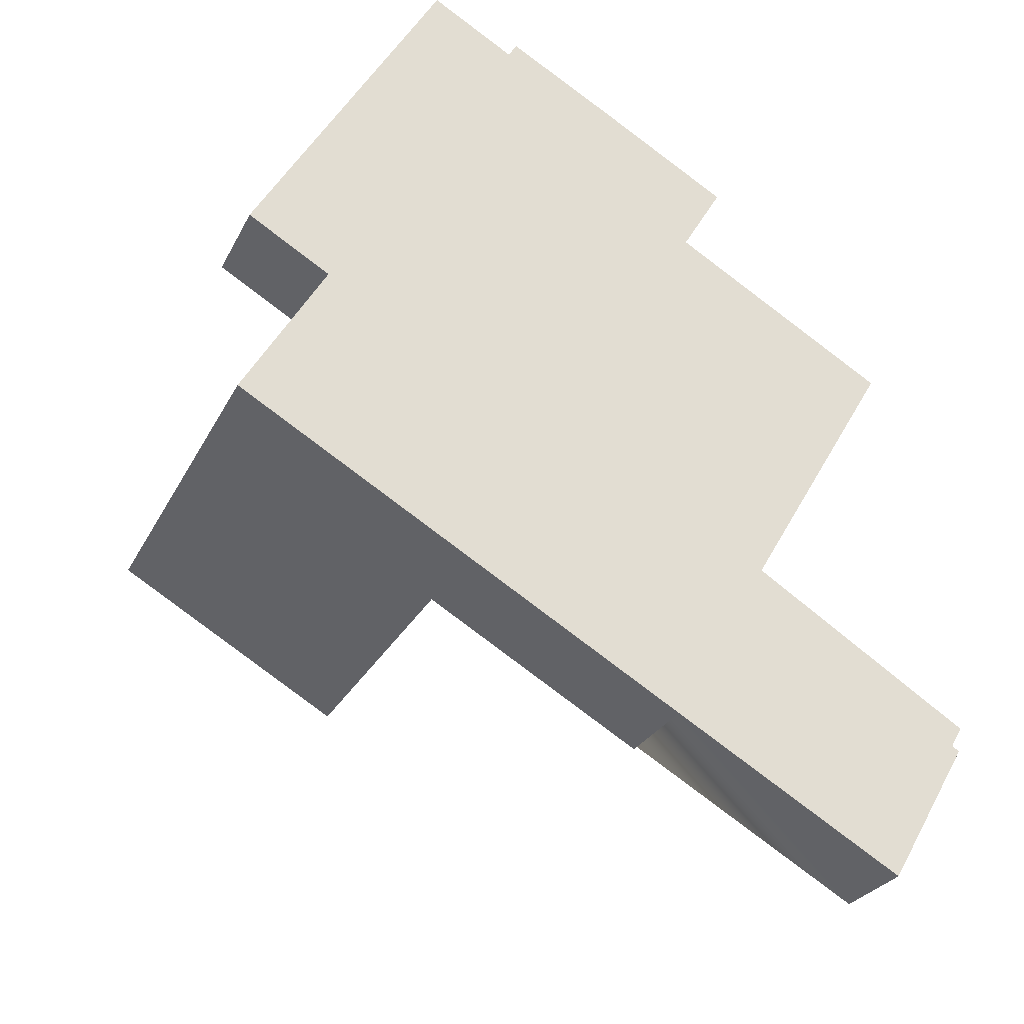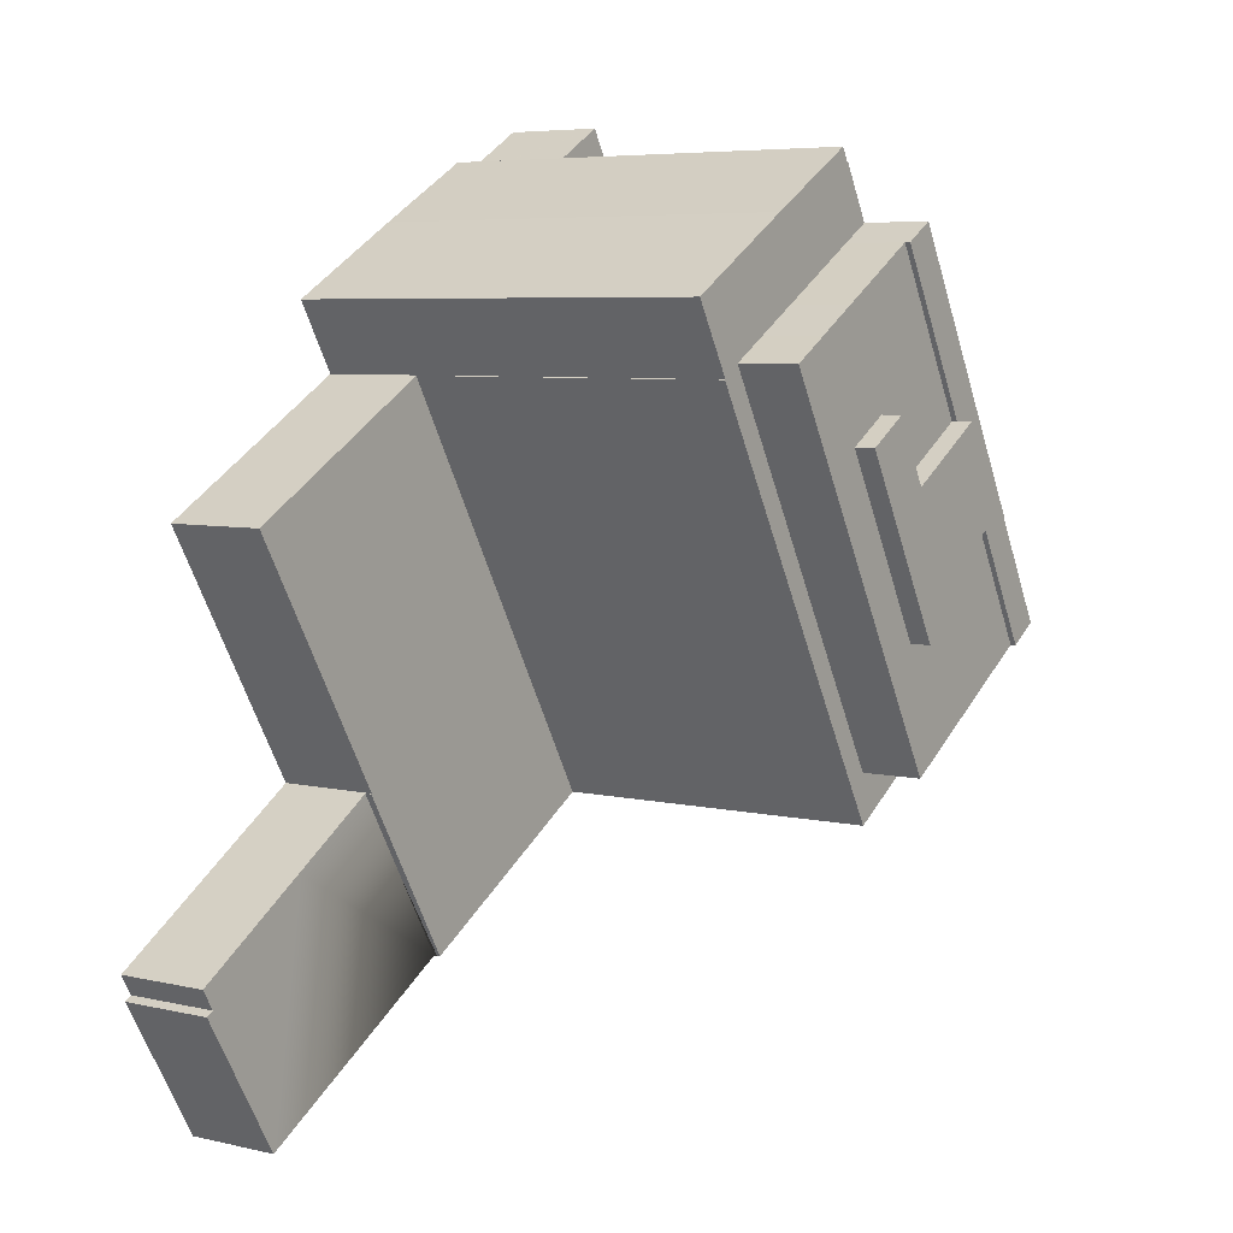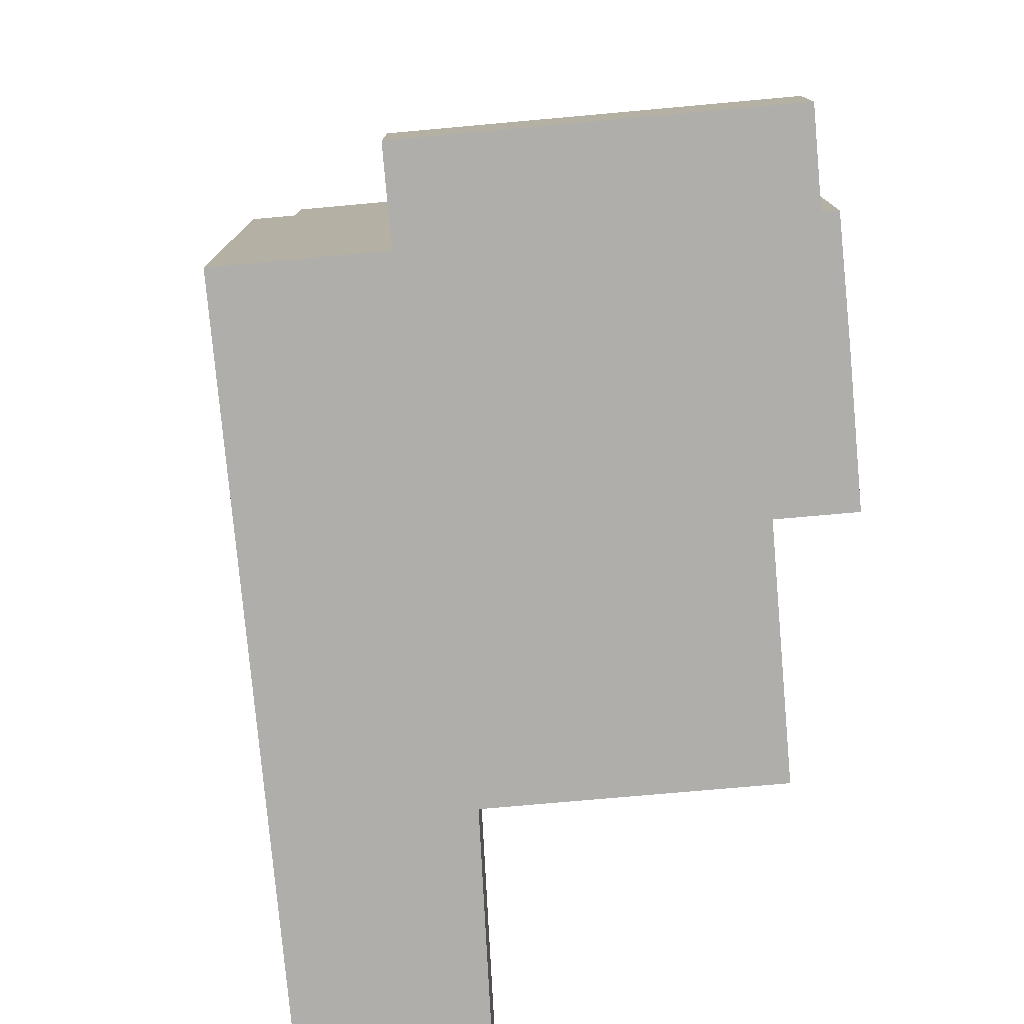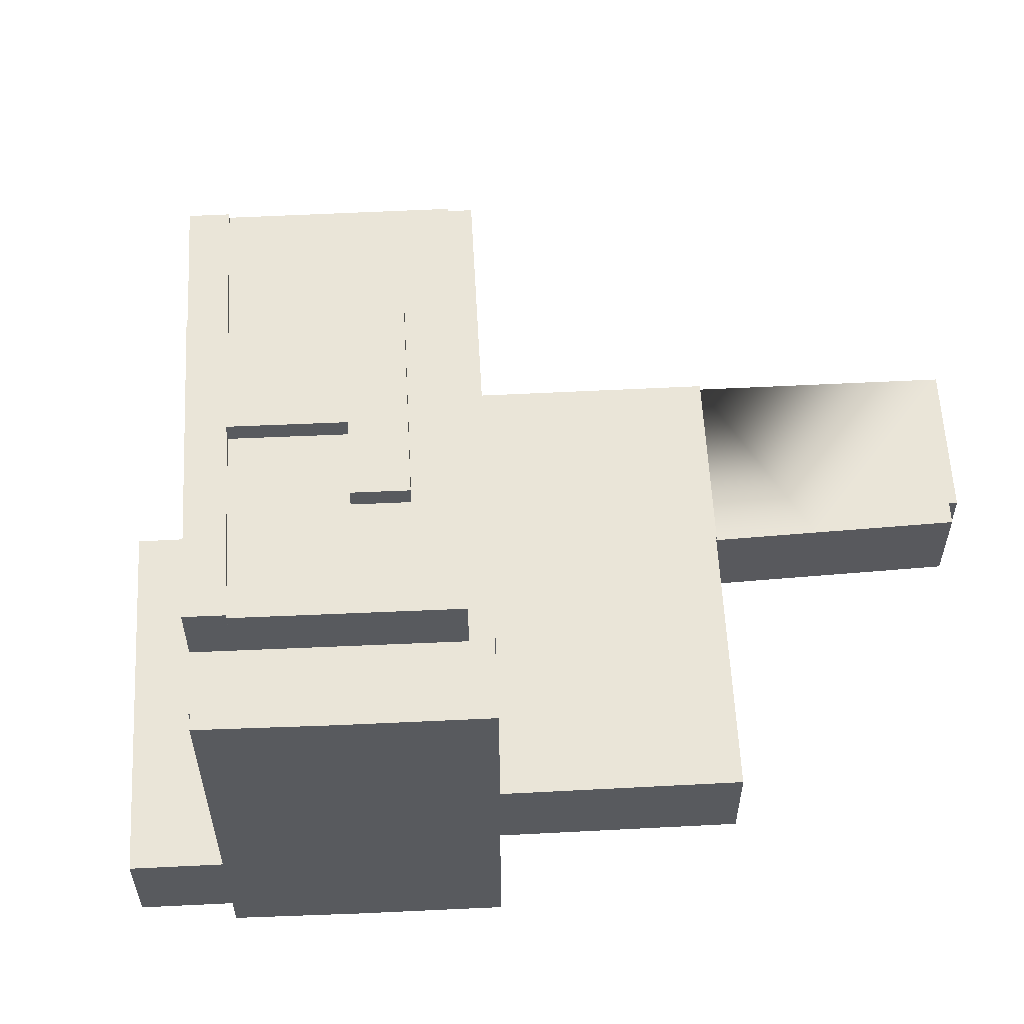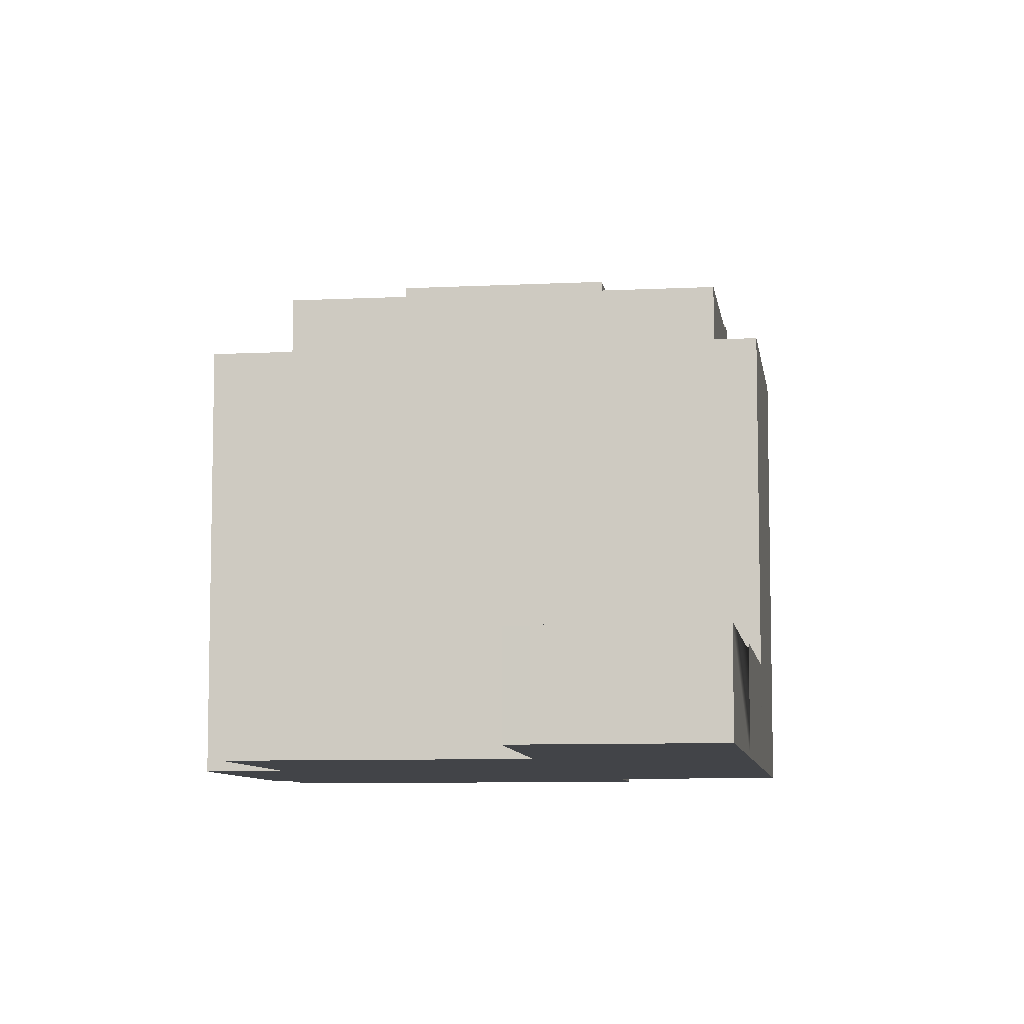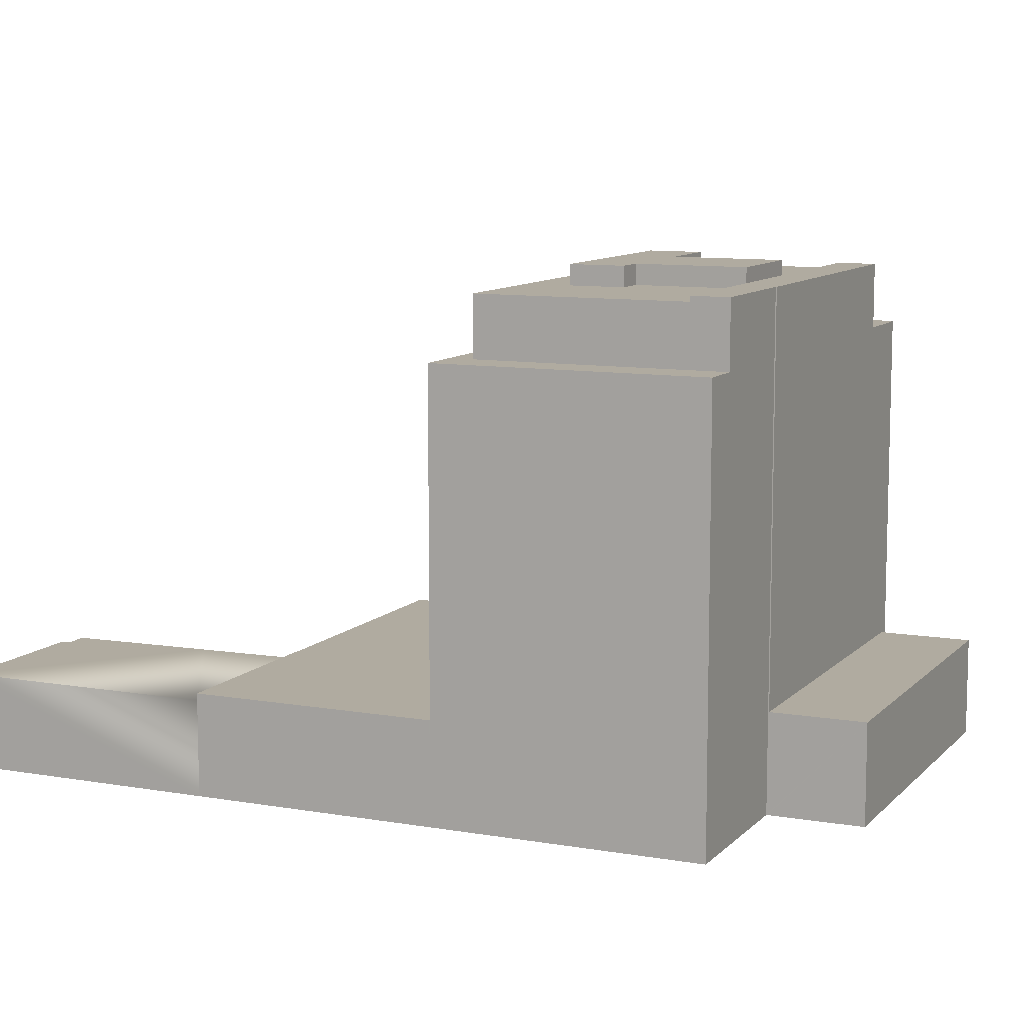
<metadata>
{"format":"obj","ext":"obj","renderer":"f3d","projection":"perspective","resolution":1024,"background":"white","views":[{"elev":-27.1,"azim":-22.1,"up":"+Z"},{"elev":6.1,"azim":124.4,"up":"+Z"},{"elev":-77.7,"azim":-54.6,"up":"+Y"},{"elev":58.8,"azim":27.3,"up":"+Y"},{"elev":-8.1,"azim":128.4,"up":"+Y"},{"elev":9.8,"azim":-125.4,"up":"+Y"}]}
</metadata>
<code>
v  14.6 23.11 25.12
v  14.65 -1.536e-15 25.09
v  14.65 23.11 25.09
v  14.6 5.34 25.12
v  10.21 5.34 27.66
v  14.6 -1.538e-15 25.12
v  10.21 -1.694e-15 27.66
v  0.066 5.34 10.28
v  4.431 -4.721e-16 7.71
v  0.066 -6.297e-16 10.28
v  4.478 -4.704e-16 7.683
v  4.431 5.34 7.71
v  4.478 26.59 7.683
v  4.431 26.59 7.71
v  29.21 5.46 -5.013
v  36.99 -5.05e-16 8.248
v  29.21 3.07e-16 -5.013
v  36.99 5.46 8.248
v  40.15 5.09 -13.44
v  40.78 7.562e-16 -12.35
v  40.15 8.227e-16 -13.44
v  40.78 5.09 -12.35
v  1.189 -1.249e-16 2.039
v  0 23.11 1.415e-15
v  0 0 0
v  1.189 23.11 2.039
v  1.189 26.59 2.039
v  12.06 27.38 4.995
v  11.23 26.31 3.587
v  12.06 26.31 4.995
v  11.23 27.38 3.587
v  12.59 26.31 -4.612
v  15.82 26.31 0.908
v  13.74 26.31 2.126
v  14.57 26.31 3.55
v  17.36 26.31 8.326
v  16.67 26.31 2.344
v  19.46 26.31 7.115
v  19.38 26.31 11.78
v  21.49 26.31 10.56
v  9.74 26.31 12.71
v  11.76 26.31 16.16
v  14.85 26.31 9.771
v  14.75 26.31 21.28
v  16.86 26.31 13.22
v  19.85 26.31 18.35
v  22.37 26.31 16.9
v  24.49 26.31 15.68
v  2.921 26.31 1.028
v  6.148 26.31 6.555
v  6.951 26.31 7.931
v  36.19 5.09 -21.12
v  40.55 8.369e-16 -13.67
v  36.19 1.293e-15 -21.12
v  40.55 5.09 -13.67
v  12.5 23.11 -7.29
v  12.5 5.46 -7.29
v  12.5 4.464e-16 -7.29
v  12.52 5.46 -7.302
v  12.52 4.471e-16 -7.302
v  6.148 26.59 6.555
v  2.921 26.59 1.028
v  6.951 26.59 7.931
v  2.921 23.11 1.028
v  12.59 23.11 -4.612
v  13.69 23.11 -5.257
v  15.82 23.11 0.908
v  25.55 23.11 14.96
v  16.67 23.11 2.344
v  19.46 23.11 7.115
v  21.49 23.11 10.56
v  25.5 23.11 14.98
v  24.49 23.11 15.68
v  12.96 23.11 22.31
v  14.03 23.11 21.7
v  14.75 23.11 21.28
v  19.85 23.11 18.35
v  15.09 23.11 25.84
v  22.37 23.11 16.9
v  20.87 23.11 22.57
v  27.65 23.11 18.65
v  26.59 23.11 19.26
v  19.38 27.38 11.78
v  16.86 27.38 13.22
v  11.76 26.59 16.16
v  9.74 26.59 12.71
v  14.75 26.59 21.28
v  12.96 5.34 22.31
v  12.96 26.59 22.31
v  24 5.46 -14
v  24 8.573e-16 -14
v  24 5.09 -14
v  25.55 5.46 14.96
v  13.69 5.46 -5.257
v  29.25 5.46 -5.04
v  15.09 -1.582e-15 25.84
v  20.87 -1.382e-15 22.57
v  34.12 5.09 -8.128
v  29.25 5.09 -5.04
v  27.65 -1.142e-15 18.65
v  25.5 -9.176e-16 14.98
v  14.03 26.59 21.7
v  34.12 4.977e-16 -8.128
v  29.25 3.086e-16 -5.04
v  25.55 -9.159e-16 14.96
v  26.59 -1.179e-15 19.26
v  14.57 27.38 3.55
v  13.74 27.38 2.126
v  17.36 27.38 8.326
v  14.85 27.38 9.771
v  9.74 27.38 12.71
v  6.951 27.38 7.931
g defaultobject
f 1 2 3
f 2 1 4
f 2 4 5
f 2 5 6
f 6 5 7
f 8 9 10
f 9 8 11
f 11 8 12
f 11 12 13
f 13 12 14
f 15 16 17
f 16 15 18
f 19 20 21
f 20 19 22
f 23 24 25
f 24 23 11
f 24 11 26
f 26 11 13
f 26 13 27
f 28 29 30
f 29 28 31
f 32 29 33
f 34 33 29
f 35 33 34
f 36 33 35
f 37 33 36
f 38 37 36
f 39 38 36
f 40 38 39
f 41 42 43
f 44 43 42
f 45 43 44
f 39 45 44
f 46 39 44
f 40 39 46
f 47 40 46
f 48 40 47
f 49 50 32
f 51 32 50
f 29 32 51
f 30 29 51
f 52 53 54
f 53 52 55
f 56 25 24
f 25 56 57
f 25 57 58
f 58 57 59
f 58 59 60
f 61 49 62
f 49 61 50
f 50 61 63
f 50 63 51
f 24 26 56
f 64 56 26
f 65 56 64
f 66 56 65
f 67 66 65
f 68 66 67
f 69 68 67
f 70 68 69
f 71 68 70
f 72 68 71
f 73 72 71
f 74 1 75
f 76 75 1
f 77 76 1
f 3 77 1
f 78 77 3
f 79 77 78
f 80 79 78
f 73 79 80
f 72 73 80
f 81 72 80
f 82 81 80
f 83 45 39
f 45 83 84
f 85 41 86
f 41 85 42
f 42 85 87
f 42 87 44
f 1 74 4
f 88 14 12
f 14 88 4
f 14 4 74
f 14 74 89
f 90 60 59
f 60 90 91
f 91 90 92
f 91 92 52
f 91 52 54
f 18 15 93
f 94 59 57
f 59 94 90
f 90 94 93
f 90 93 15
f 90 15 95
f 80 96 97
f 96 80 78
f 55 21 53
f 21 55 19
f 33 65 32
f 65 33 67
f 67 33 37
f 67 37 69
f 69 37 38
f 69 38 70
f 70 38 40
f 70 40 71
f 71 40 48
f 71 48 73
f 98 92 99
f 92 98 52
f 52 98 19
f 19 98 22
f 52 19 55
f 5 10 7
f 10 5 8
f 72 100 101
f 100 72 81
f 77 44 76
f 44 77 46
f 46 77 79
f 46 79 47
f 47 79 73
f 47 73 48
f 75 89 74
f 89 75 102
f 102 75 76
f 102 76 87
f 87 76 44
f 103 99 104
f 99 103 98
f 98 103 20
f 98 20 22
f 104 15 17
f 15 104 95
f 95 104 99
f 16 93 105
f 93 16 18
f 105 72 101
f 72 105 68
f 68 105 93
f 66 57 56
f 57 66 68
f 57 68 94
f 94 68 93
f 4 8 5
f 8 4 88
f 8 88 12
f 96 2 97
f 53 91 54
f 91 53 21
f 91 21 20
f 91 20 103
f 91 103 60
f 60 103 104
f 60 104 17
f 60 17 16
f 60 16 58
f 58 16 25
f 25 16 105
f 25 105 23
f 23 105 11
f 11 105 101
f 11 101 100
f 11 100 9
f 9 100 10
f 10 100 106
f 10 106 97
f 10 97 2
f 10 2 7
f 7 2 6
f 107 34 108
f 34 107 35
f 35 107 109
f 35 109 36
f 36 109 83
f 36 83 39
f 110 41 43
f 41 110 86
f 86 110 111
f 78 2 96
f 2 78 3
f 111 63 86
f 63 111 112
f 63 30 51
f 30 63 28
f 28 63 112
f 84 43 45
f 43 84 110
f 90 99 92
f 99 90 95
f 89 13 14
f 13 89 61
f 61 89 63
f 63 89 86
f 86 89 85
f 85 89 102
f 85 102 87
f 13 62 27
f 62 13 61
f 111 28 112
f 28 111 110
f 28 110 108
f 108 110 107
f 107 110 84
f 107 84 109
f 109 84 83
f 108 31 28
f 62 26 27
f 26 62 49
f 26 49 64
f 64 49 32
f 64 32 65
f 106 80 97
f 80 106 82
f 82 106 100
f 82 100 81
f 31 34 29
f 34 31 108

</code>
